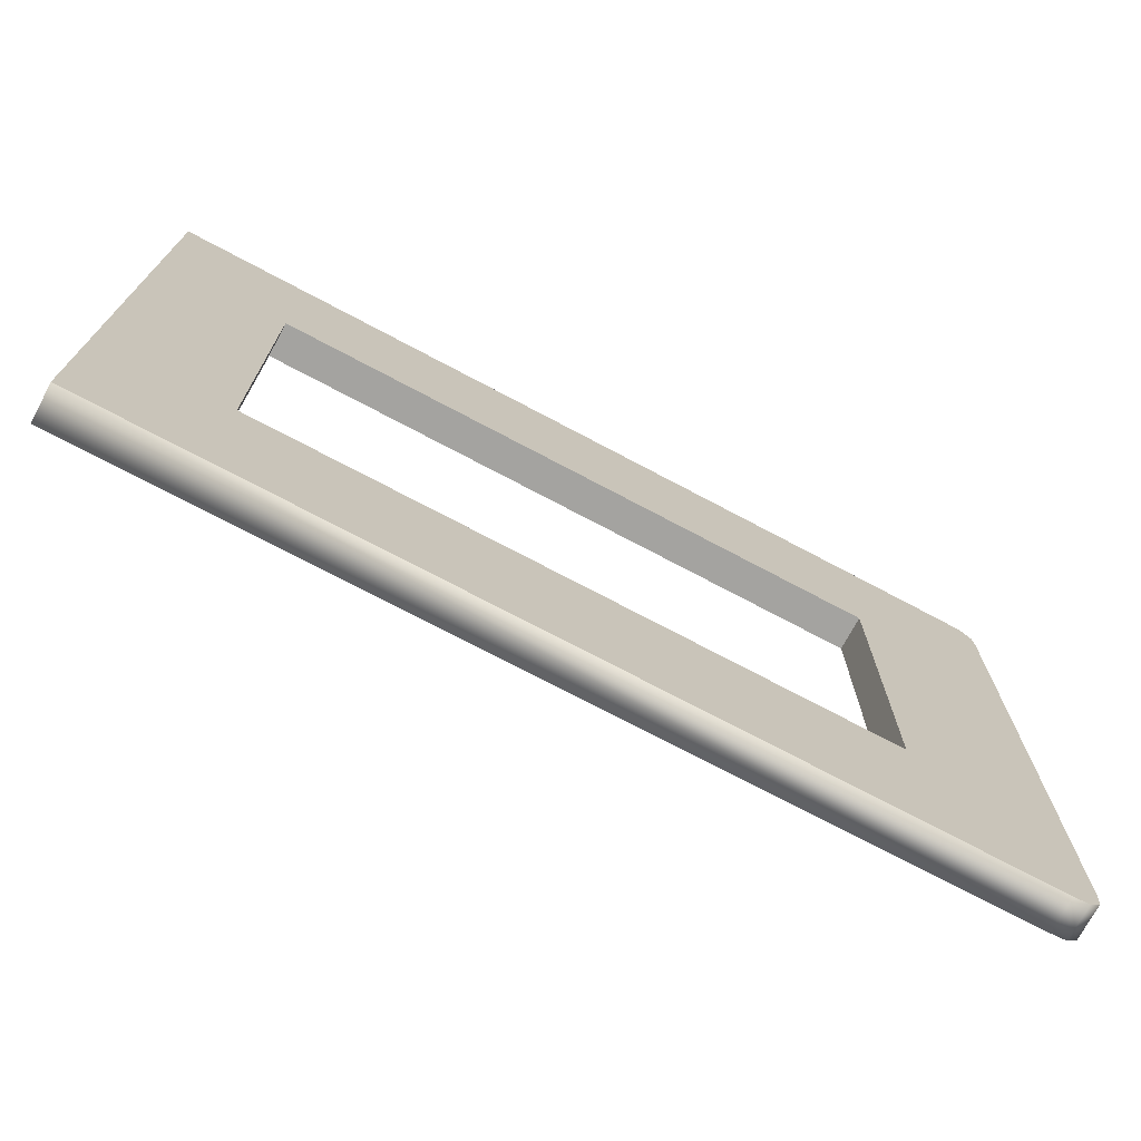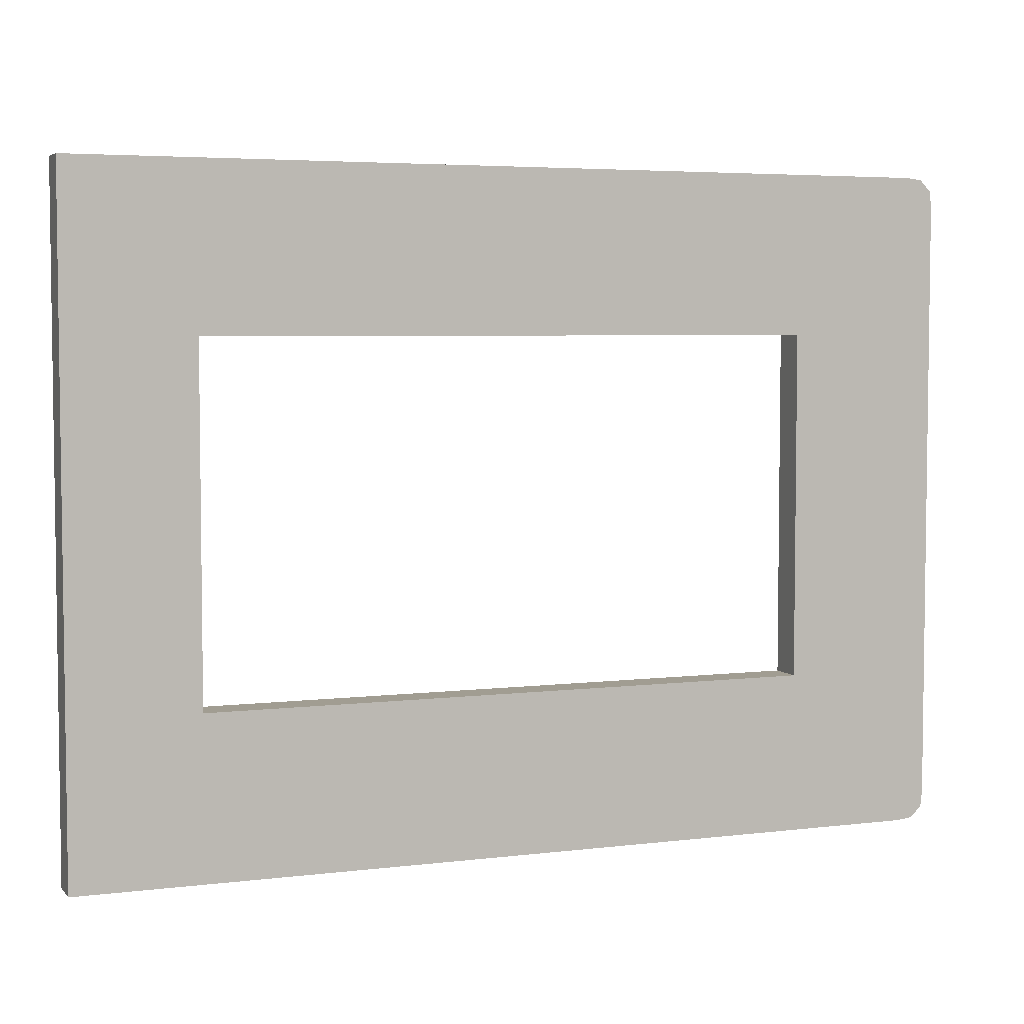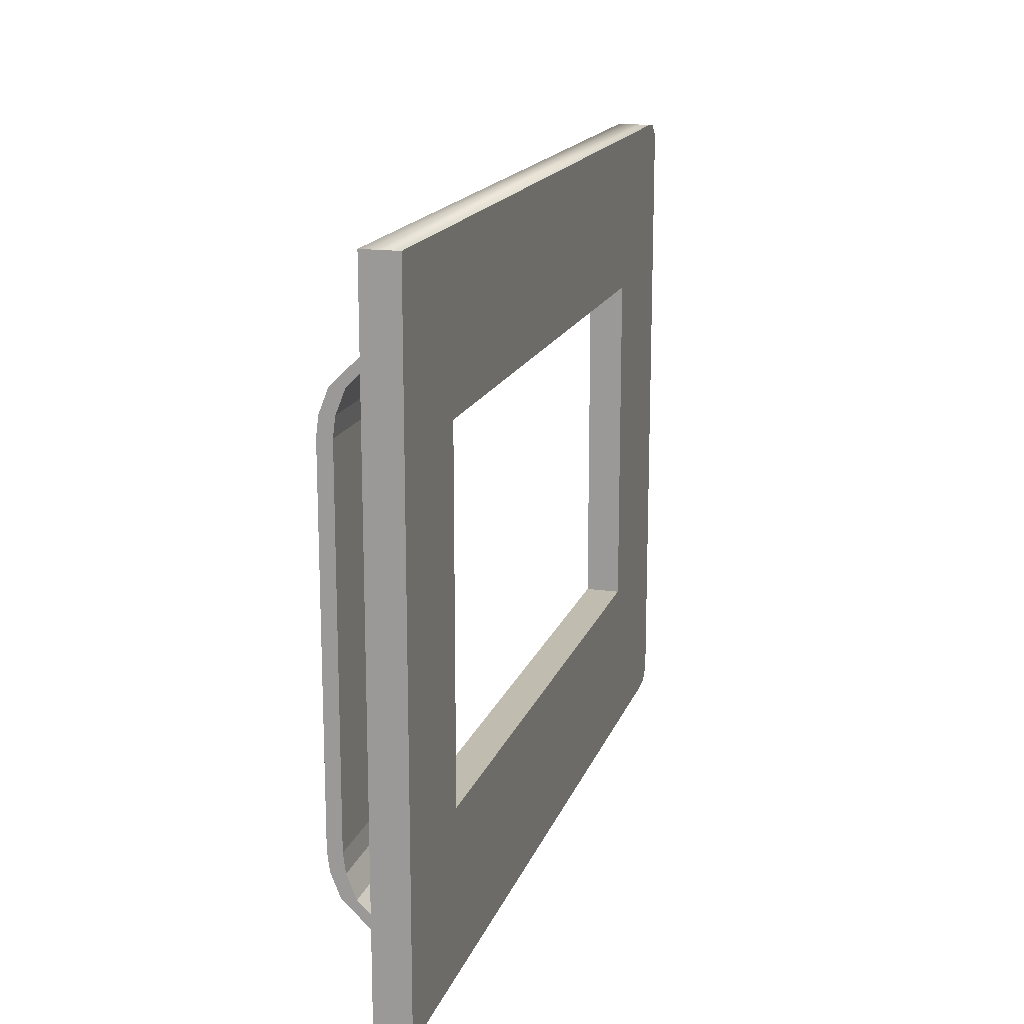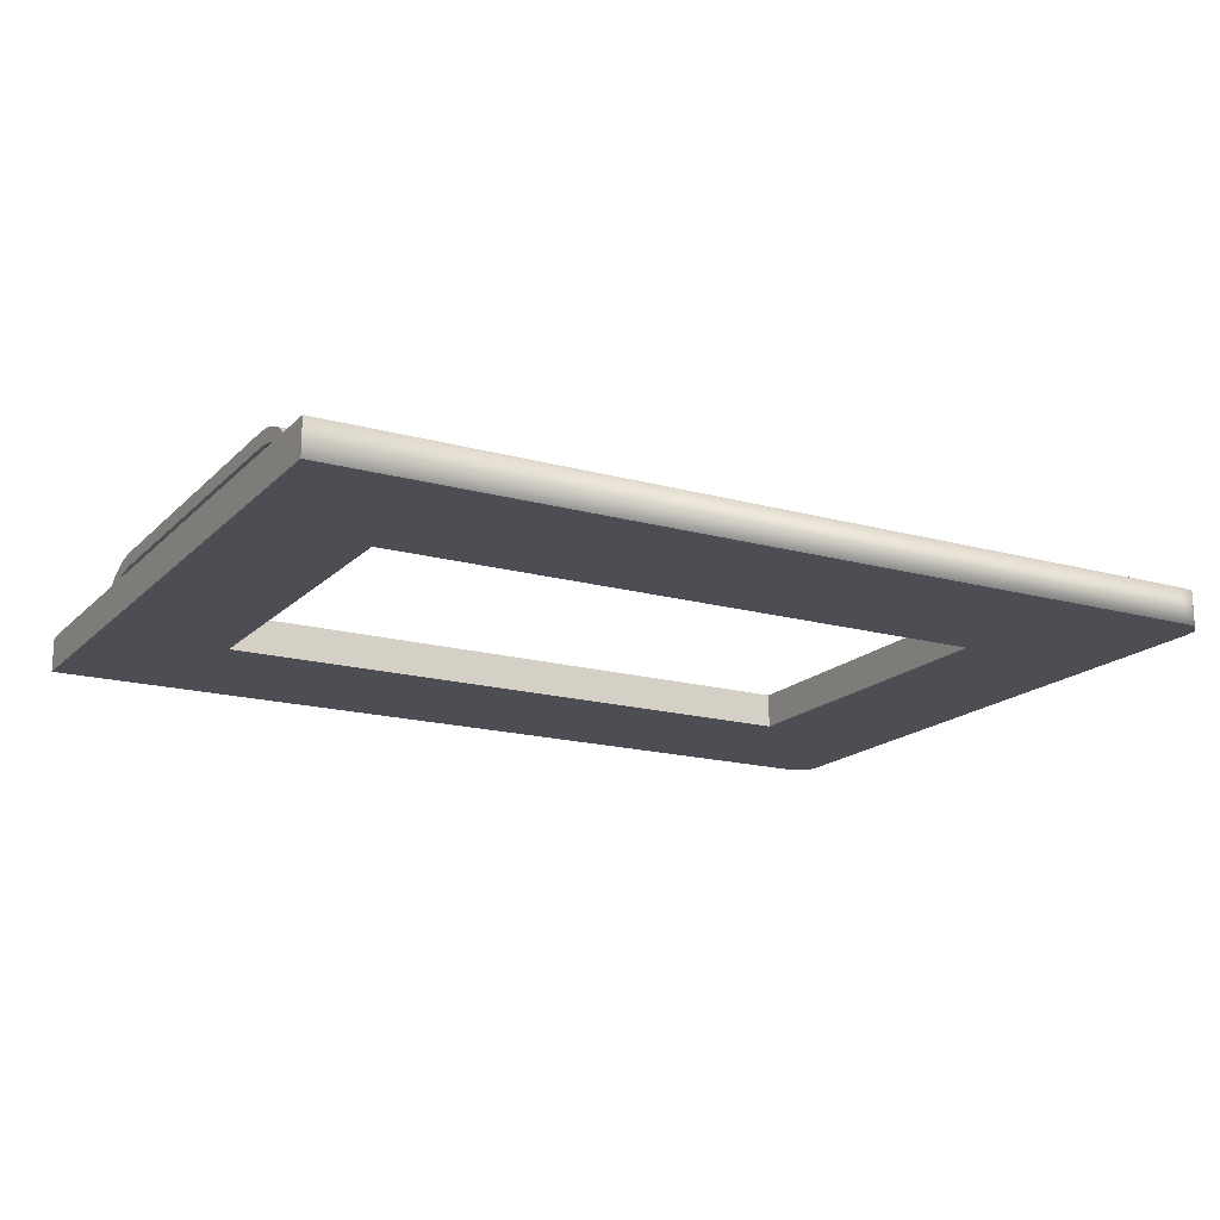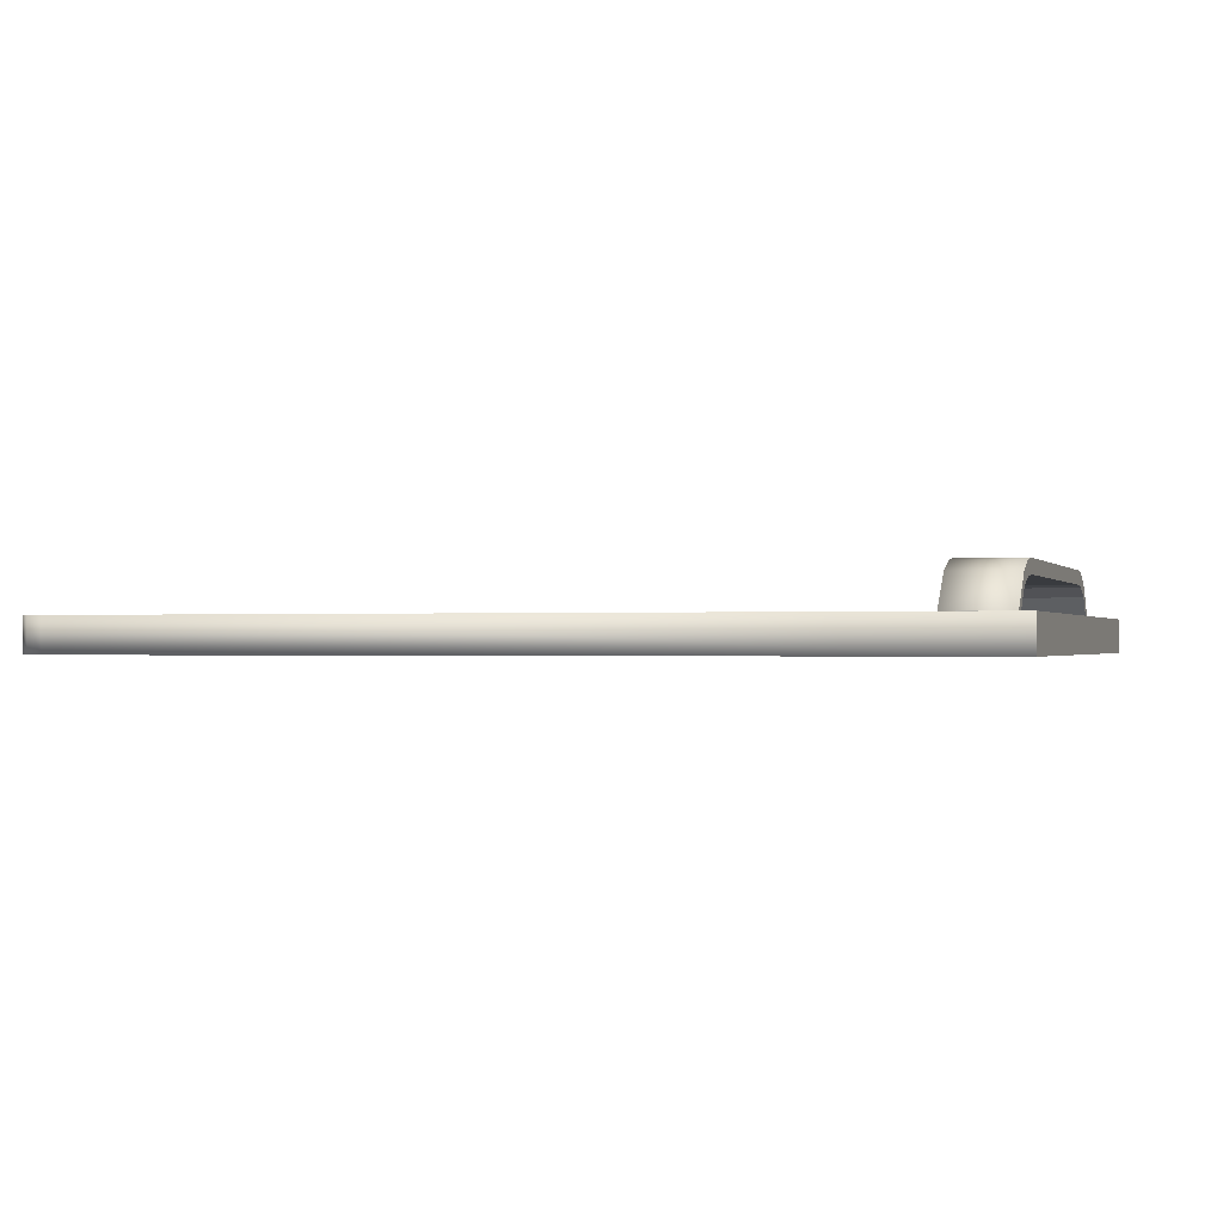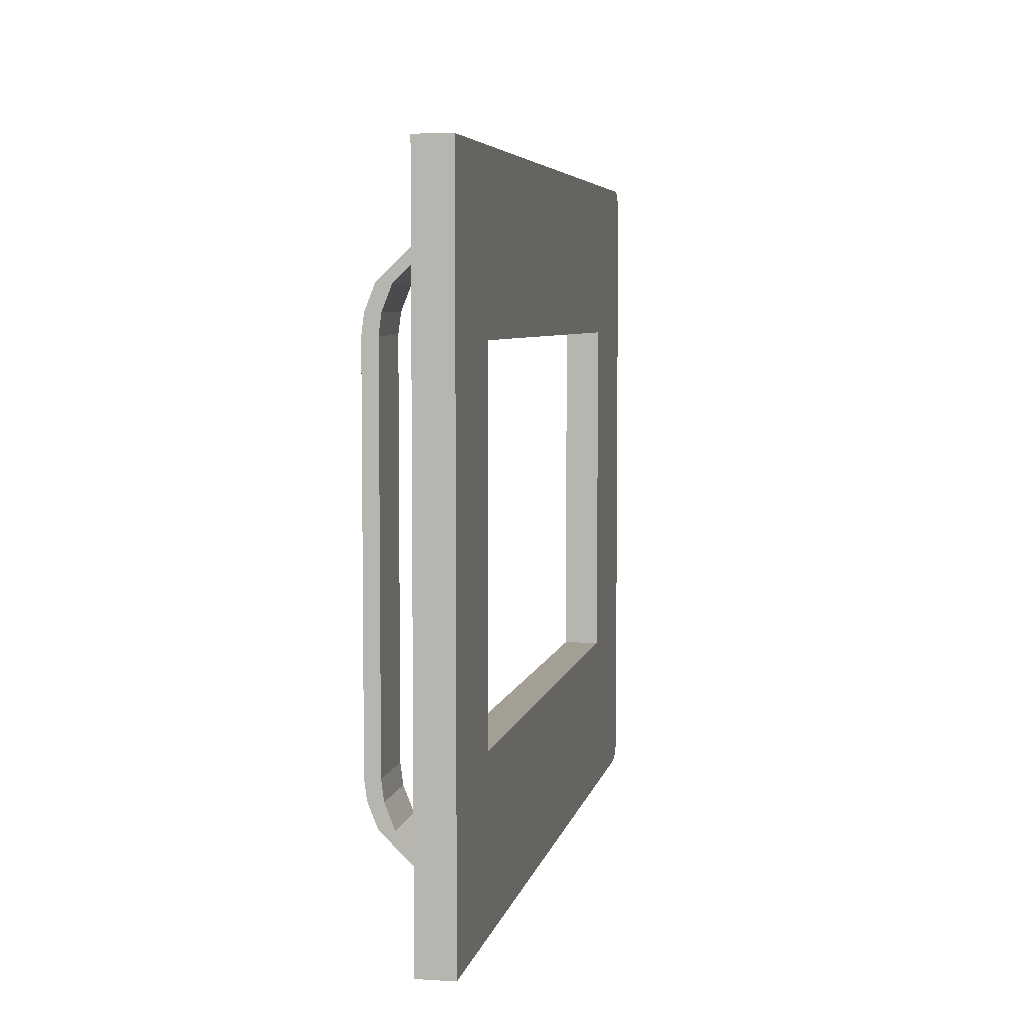
<metadata>
{"format":"obj","ext":"obj","renderer":"f3d","projection":"perspective","resolution":1024,"background":"white","views":[{"elev":-72.8,"azim":152.0,"up":"+Y"},{"elev":4.7,"azim":158.6,"up":"+Y"},{"elev":16.4,"azim":105.8,"up":"+Y"},{"elev":-17.3,"azim":151.0,"up":"+Z"},{"elev":-0.8,"azim":18.0,"up":"+Z"},{"elev":5.3,"azim":100.8,"up":"+Y"}]}
</metadata>
<code>
o Microwave_Door
v 0.5947 0.4719 -0.01195
v 0.5947 0.02021 -0.01195
v 0.5947 0.4719 0.01175
v 0.5947 0.02021 0.01175
v 0.5092 0.1288 -0.01195
v 0.5092 0.3633 -0.01195
v 0.0932 0.1288 -0.01195
v 0.0932 0.3633 -0.01195
v 0.0932 0.1288 0.01175
v 0.0932 0.3633 0.01175
v 0.5092 0.1288 0.01175
v 0.5092 0.3633 0.01175
v 0.04211 0.4165 0.01175
v 0.04211 0.07563 0.01175
v 0.5947 0.4165 0.01175
v 0.5947 0.07563 0.01175
v -0.01111 0.4523 -0.01195
v 0.008493 0.4719 -0.01195
v 0.002468 0.4578 -0.01195
v -0.009894 0.4631 -0.01195
v -0.002249 0.4707 -0.01195
v 0.008493 0.02021 -0.01195
v -0.01111 0.03981 -0.01195
v 0.002468 0.03435 -0.01195
v -0.002249 0.02142 -0.01195
v -0.009894 0.02907 -0.01195
v 0.008493 0.4719 0.01175
v -0.01111 0.4523 0.01175
v 0.002468 0.4578 0.01175
v -0.002249 0.4707 0.01175
v -0.009894 0.4631 0.01175
v -0.01111 0.03981 0.01175
v 0.008493 0.02021 0.01175
v 0.002468 0.03435 0.01175
v -0.009894 0.02907 0.01175
v -0.002249 0.02142 0.01175
v 0.5341 0.0753 0.01259
v 0.5341 0.4168 0.01259
v 0.5784 0.4168 0.01259
v 0.5784 0.0753 0.01259
v 0.5341 0.4168 0.003013
v 0.5784 0.4168 0.003013
v 0.5341 0.0753 0.003013
v 0.5784 0.0753 0.003013
v 0.5341 0.3665 0.04319
v 0.5341 0.3949 0.03534
v 0.5341 0.3793 0.04154
v 0.5341 0.09721 0.03534
v 0.5341 0.1256 0.04319
v 0.5341 0.1128 0.04154
v 0.5784 0.3949 0.03534
v 0.5784 0.3665 0.04319
v 0.5784 0.3793 0.04154
v 0.5784 0.1256 0.04319
v 0.5784 0.09721 0.03534
v 0.5784 0.1128 0.04154
v 0.5784 0.1128 0.03196
v 0.5784 0.1256 0.03361
v 0.5341 0.1256 0.03361
v 0.5341 0.1128 0.03196
v 0.5784 0.09721 0.02576
v 0.5341 0.09721 0.02576
v 0.5784 0.3793 0.03196
v 0.5784 0.3949 0.02576
v 0.5341 0.3949 0.02576
v 0.5341 0.3793 0.03196
v 0.5784 0.3665 0.03361
v 0.5341 0.3665 0.03361
f 1 2 5 6
f 15 3 27 29 13
f 6 12 10 8
f 5 7 9 11
f 2 22 24 7 5
f 1 3 15
f 18 27 3 1
f 7 24 23 17 19 8
f 10 9 7 8
f 6 5 11 12
f 16 14 34 33 4
f 2 4 33 22
f 23 32 28 17
f 15 16 2 1
f 2 16 4
f 13 29 28 32 34 14
f 17 20 19
f 20 21 19
f 21 18 19
f 22 25 24
f 25 26 24
f 26 23 24
f 27 30 29
f 30 31 29
f 31 28 29
f 32 35 34
f 35 36 34
f 36 33 34
f 17 28 31 20
f 20 31 30 21
f 21 30 27 18
f 22 33 36 25
f 25 36 35 26
f 26 35 32 23
f 8 19 18 1 6
f 65 41 42 64
f 46 51 39 38
f 37 40 55 48
f 54 49 50 56
f 56 50 48 55
f 51 46 47 53
f 53 47 45 52
f 49 54 52 45
f 43 62 61 44
f 58 57 60 59
f 57 61 62 60
f 64 63 66 65
f 63 67 68 66
f 59 68 67 58
f 46 65 66 47
f 49 59 60 50
f 51 64 42 39
f 48 62 43 37
f 52 67 63 53
f 55 61 57 56
f 40 44 61 55
f 47 66 68 45
f 50 60 62 48
f 45 68 59 49
f 37 43 44 40
f 53 63 64 51
f 56 57 58 54
f 54 58 67 52
f 39 42 41 38
f 38 41 65 46
f 9 14 16 11
f 10 13 14 9
f 12 15 13 10
f 11 16 15 12

</code>
